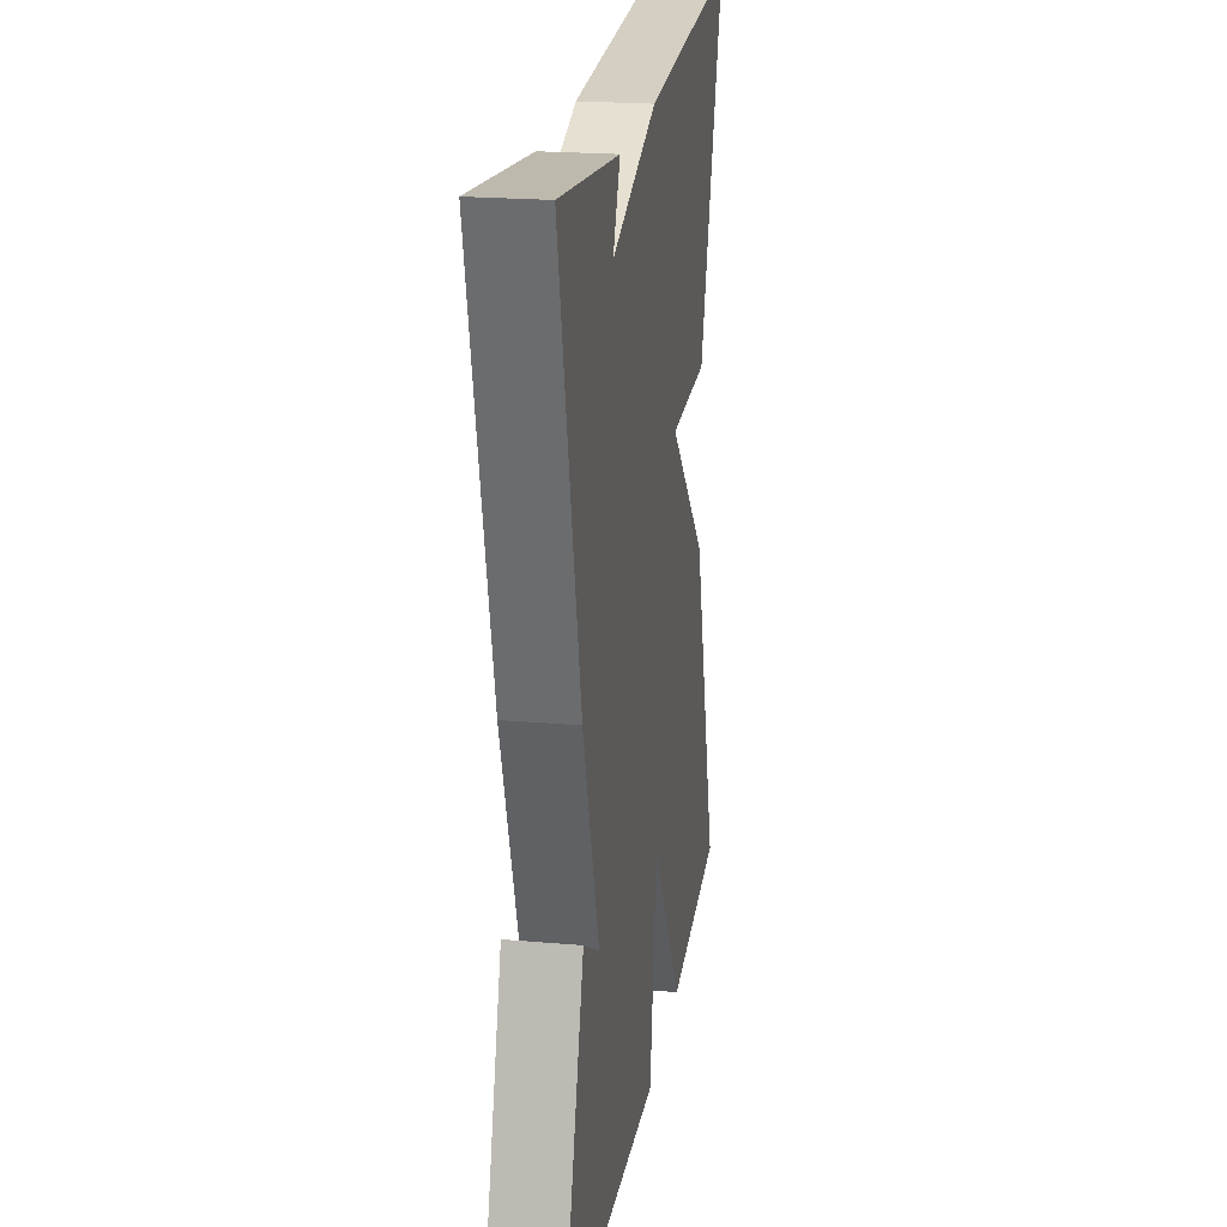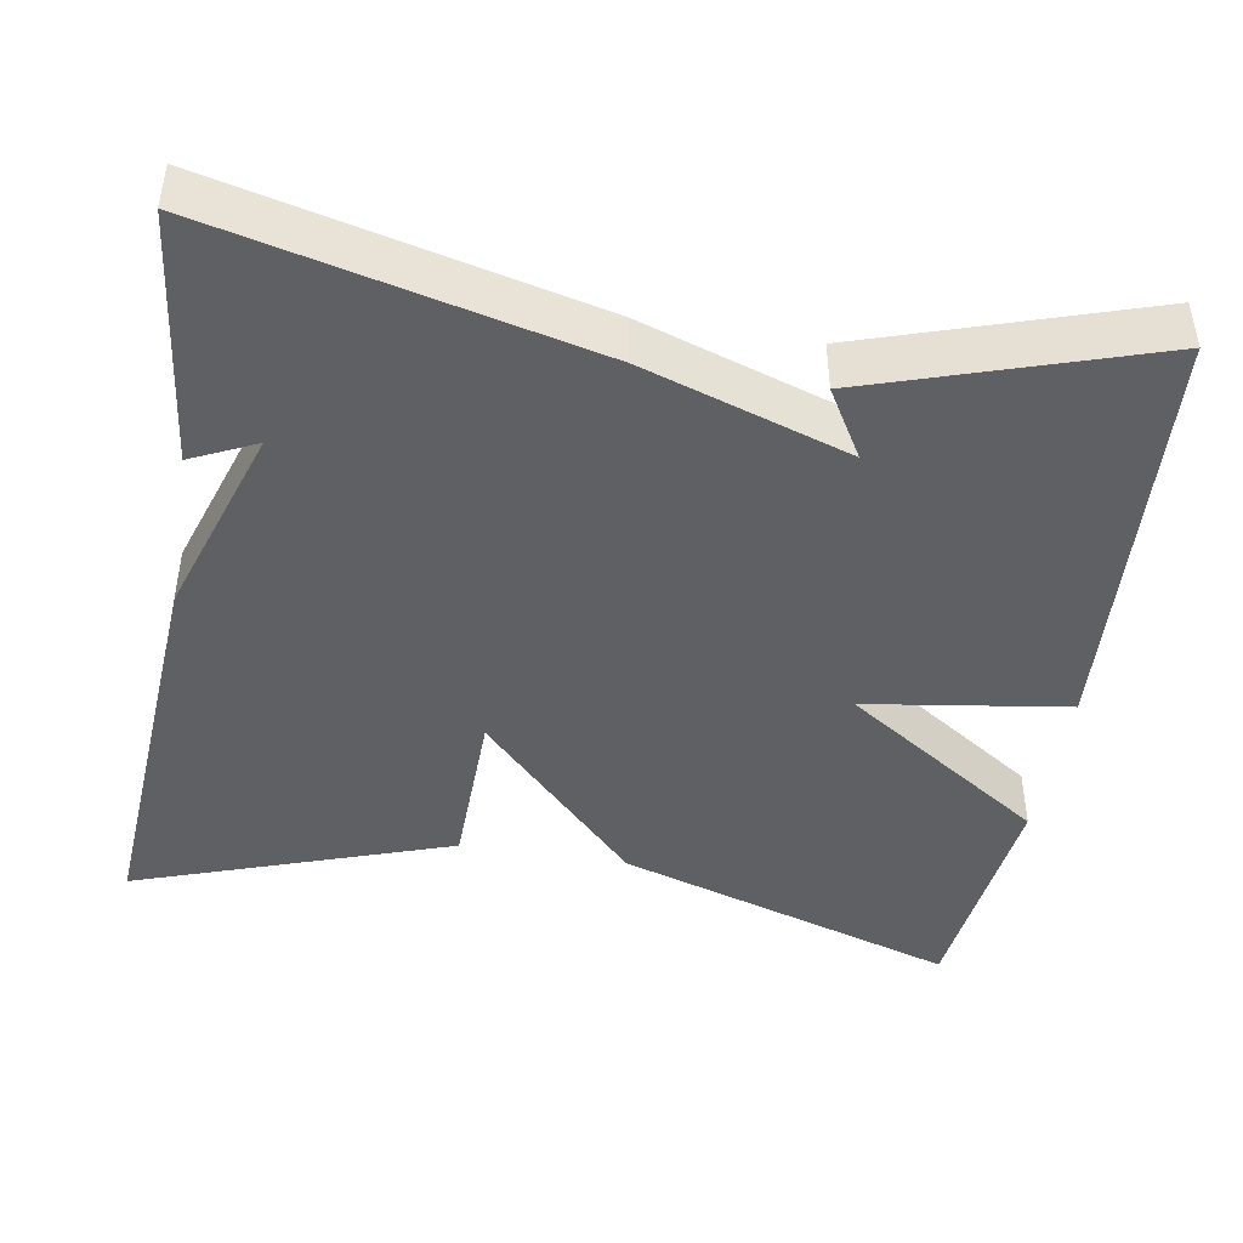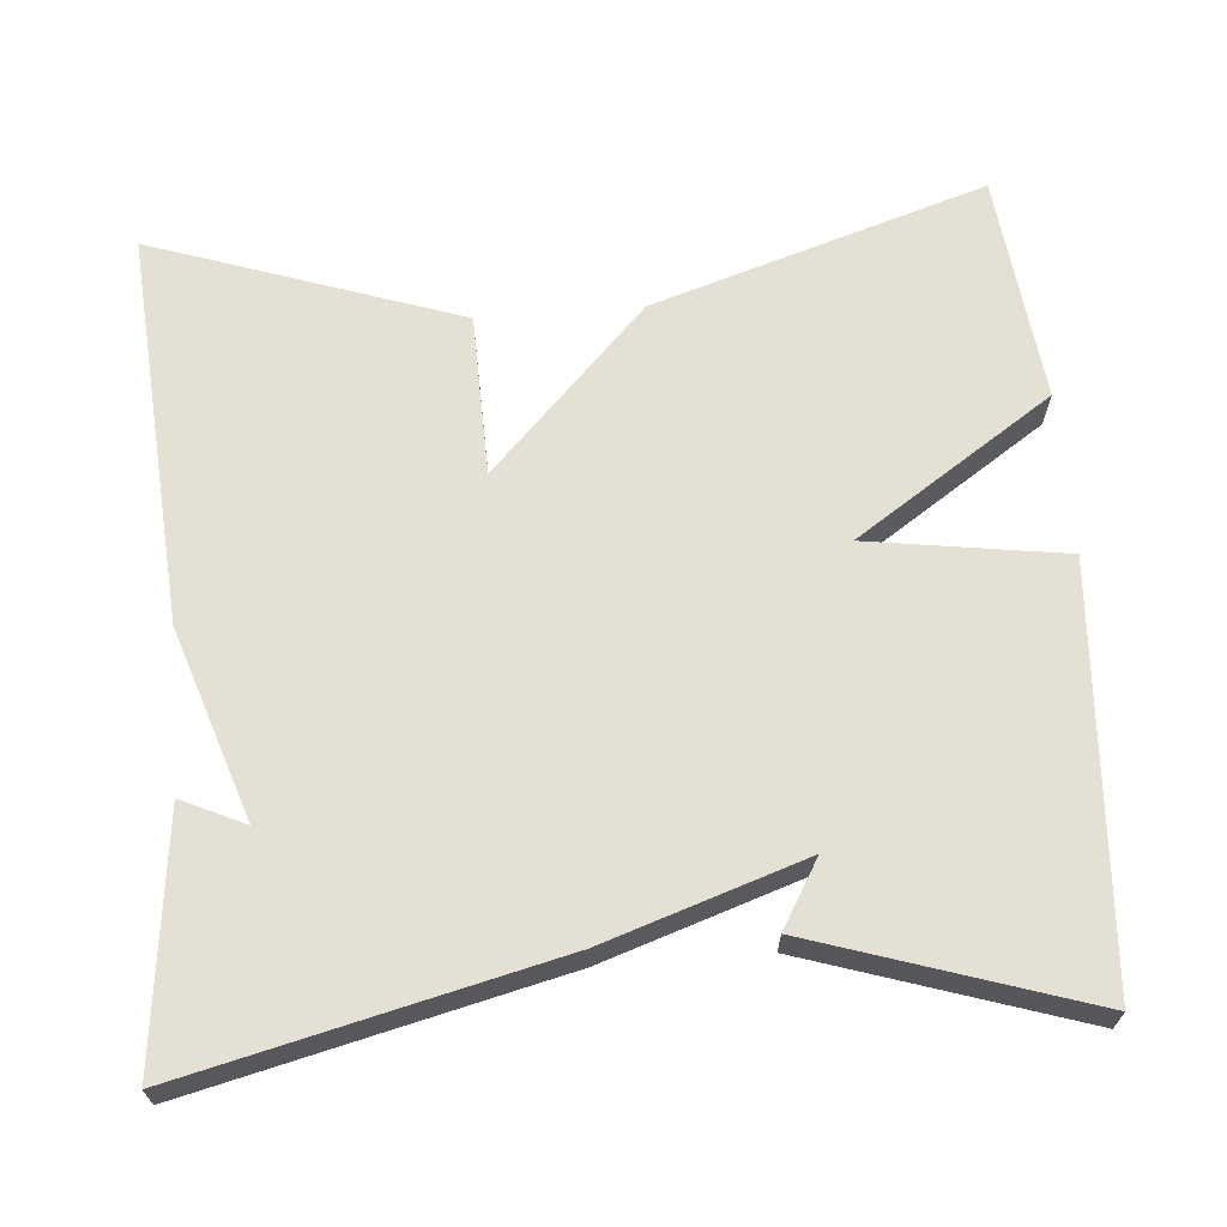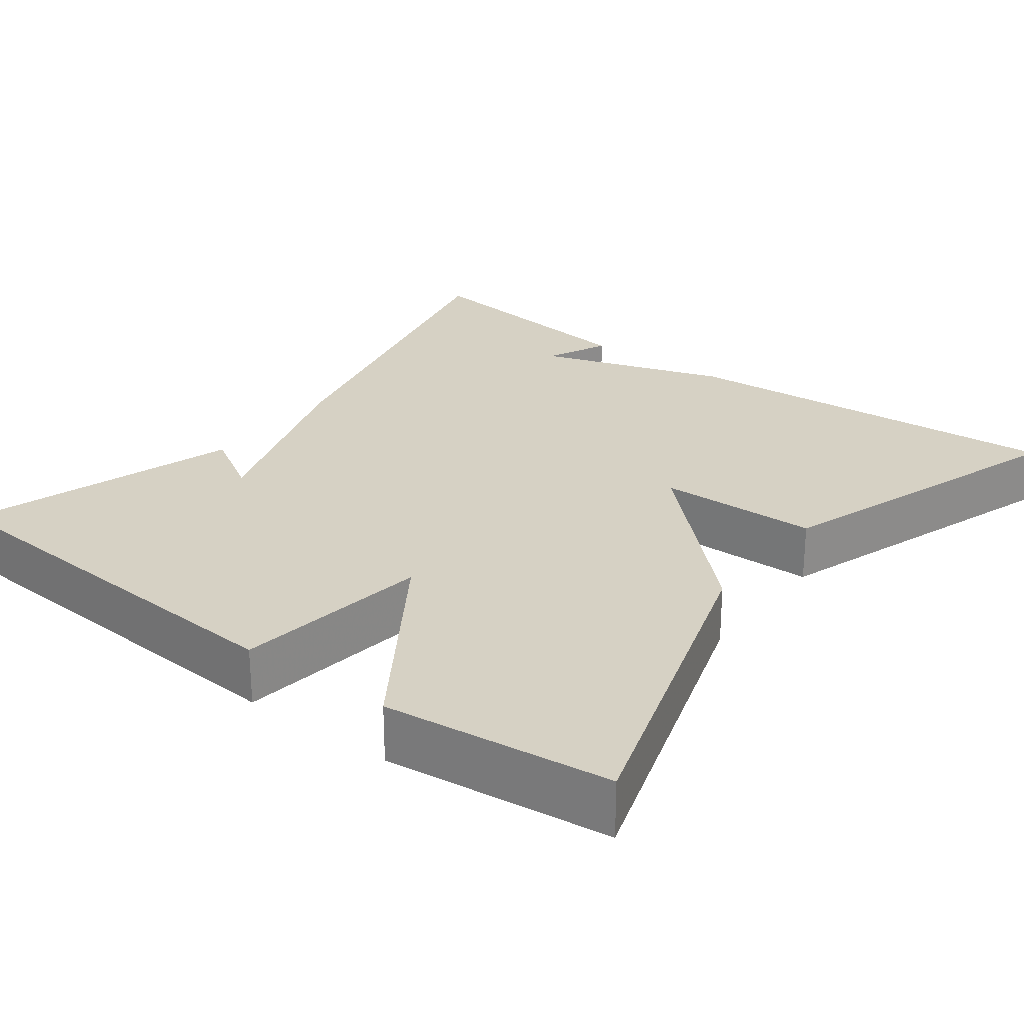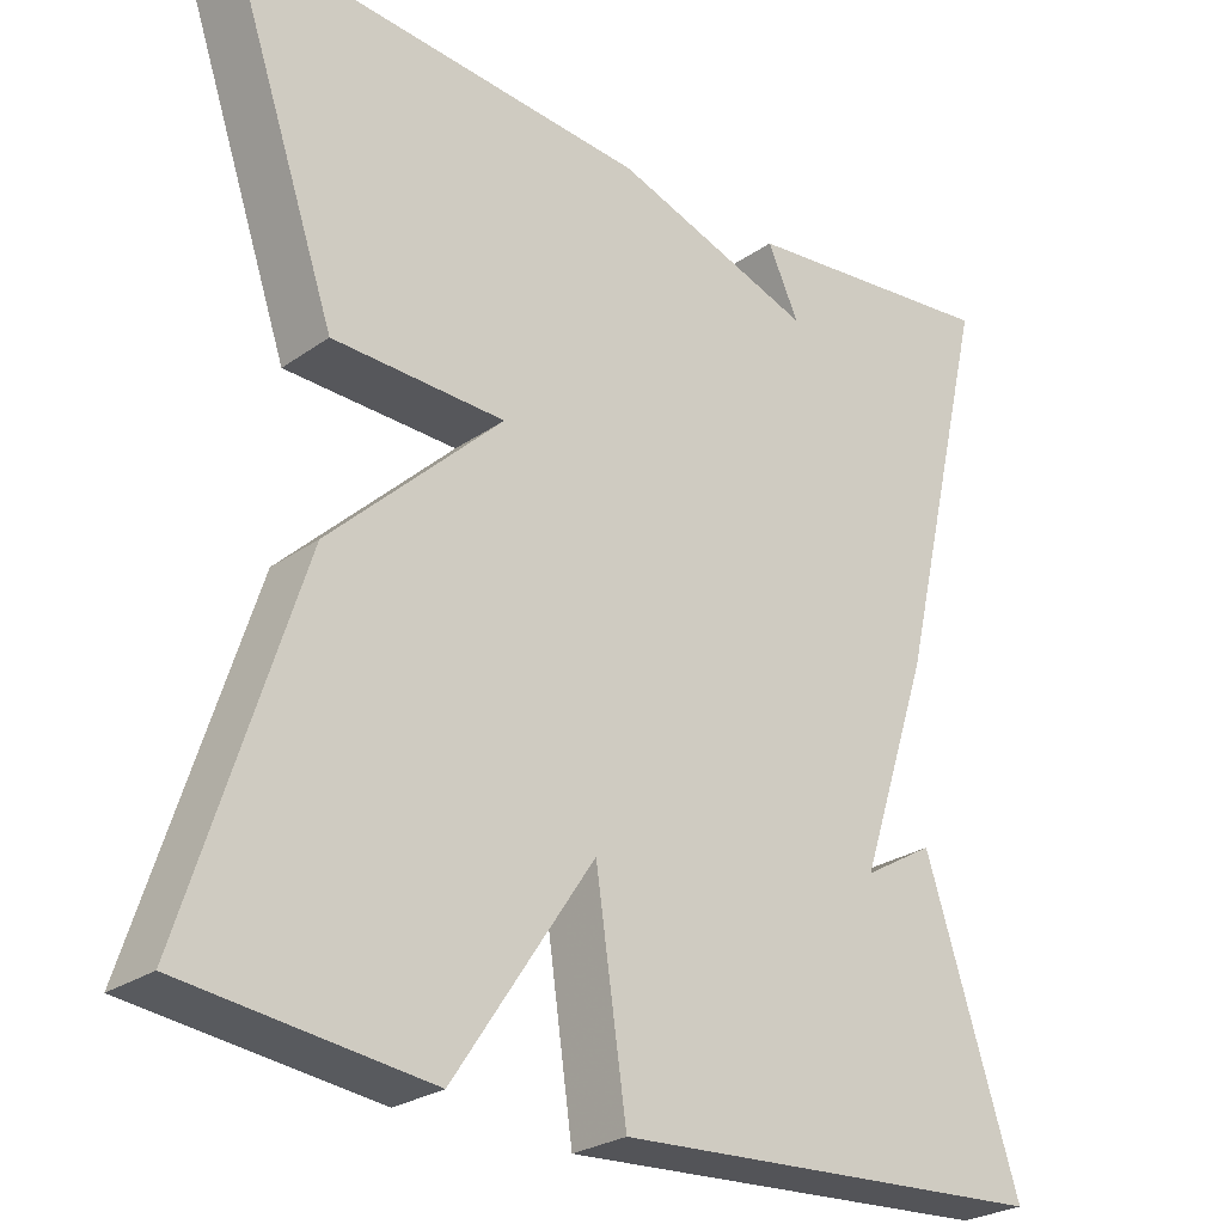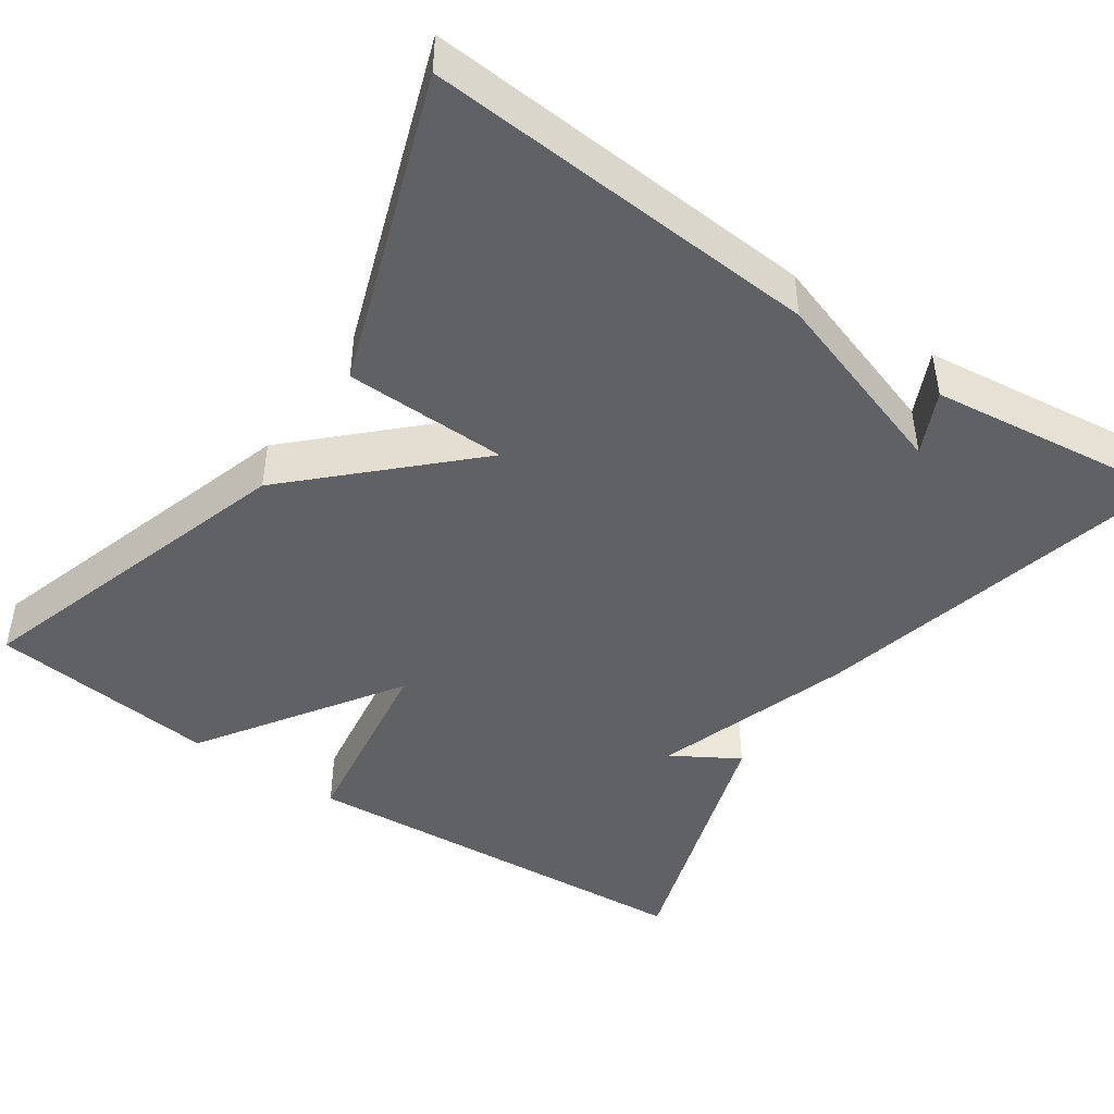
<metadata>
{"format":"obj","ext":"obj","renderer":"f3d","projection":"perspective","resolution":1024,"background":"white","views":[{"elev":21.6,"azim":98.8,"up":"+Z"},{"elev":-44.5,"azim":80.5,"up":"+Y"},{"elev":66.1,"azim":85.4,"up":"+Y"},{"elev":26.6,"azim":-142.9,"up":"+Y"},{"elev":-26.4,"azim":-42.5,"up":"+Z"},{"elev":-45.4,"azim":-34.2,"up":"+Y"}]}
</metadata>
<code>
v -0.5 0.07 0.5
v -0.009 0.07 0.464
v 0.228 0.07 0.385
v 0.191 0.07 0.464
v 0.5 0.07 0.5
v 0.39 0.07 0.041
v 0.307 0.07 -0.208
v 0.39 0.07 -0.159
v 0.5 0.07 -0.5
v -0.015 0.07 -0.533
v -0.051 0.07 -0.287
v -0.215 0.07 -0.533
v -0.5 0.07 -0.5
v -0.368 0.07 -0.084
v -0.166 0.07 0.111
v -0.368 0.07 0.116
v -0.5 0 0.5
v -0.009 0 0.464
v 0.228 0 0.385
v 0.191 0 0.464
v 0.5 0 0.5
v 0.39 0 0.041
v 0.307 0 -0.208
v 0.39 0 -0.159
v 0.5 0 -0.5
v -0.015 0 -0.533
v -0.051 0 -0.287
v -0.215 0 -0.533
v -0.5 0 -0.5
v -0.368 0 -0.084
v -0.166 0 0.111
v -0.368 0 0.116
f 1 2 3
f 16 1 3
f 15 16 3
f 14 15 3
f 13 14 3
f 12 13 3
f 11 12 3
f 10 11 3
f 7 8 9 10
f 7 10 3
f 6 7 3
f 3 4 5 6
f 19 18 17
f 19 17 32
f 19 32 31
f 19 31 30
f 19 30 29
f 19 29 28
f 19 28 27
f 19 27 26
f 26 25 24 23
f 19 26 23
f 19 23 22
f 22 21 20 19
f 1 17 18 2
f 2 18 19 3
f 3 19 20 4
f 4 20 21 5
f 5 21 22 6
f 6 22 23 7
f 7 23 24 8
f 8 24 25 9
f 9 25 26 10
f 10 26 27 11
f 11 27 28 12
f 12 28 29 13
f 13 29 30 14
f 14 30 31 15
f 15 31 32 16
f 16 32 17 1

</code>
